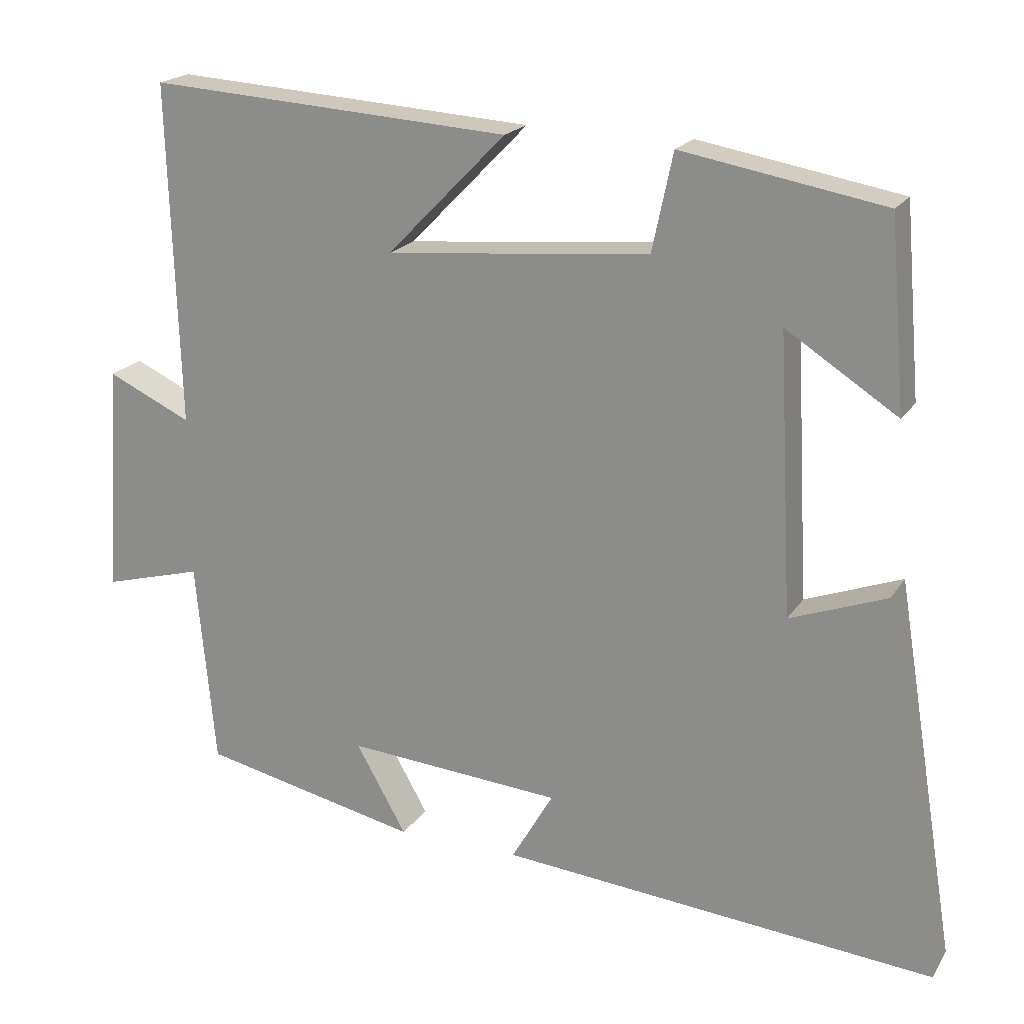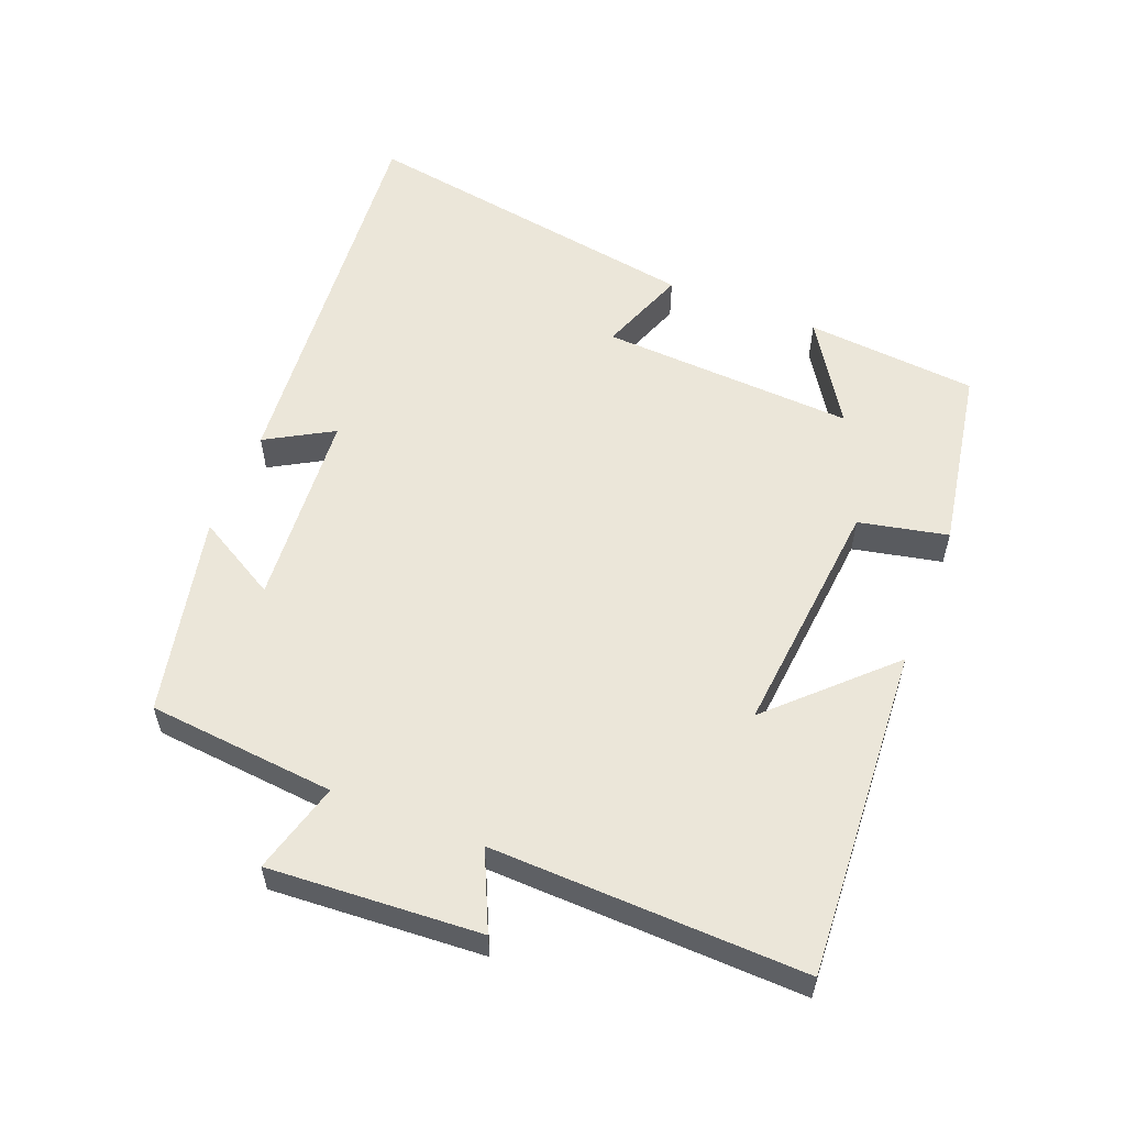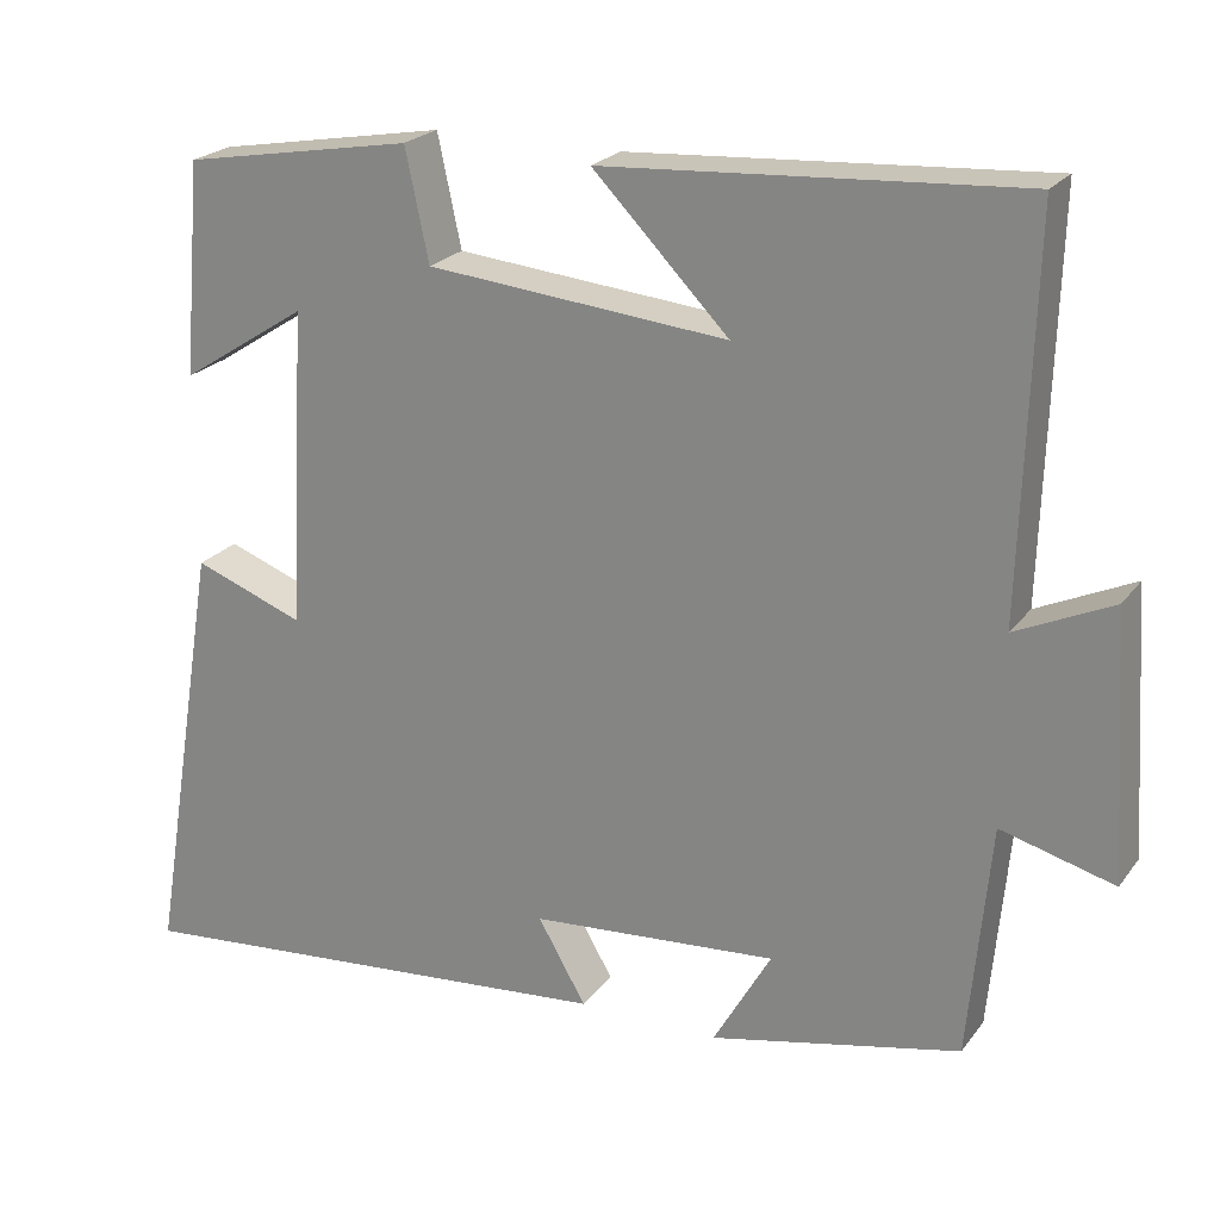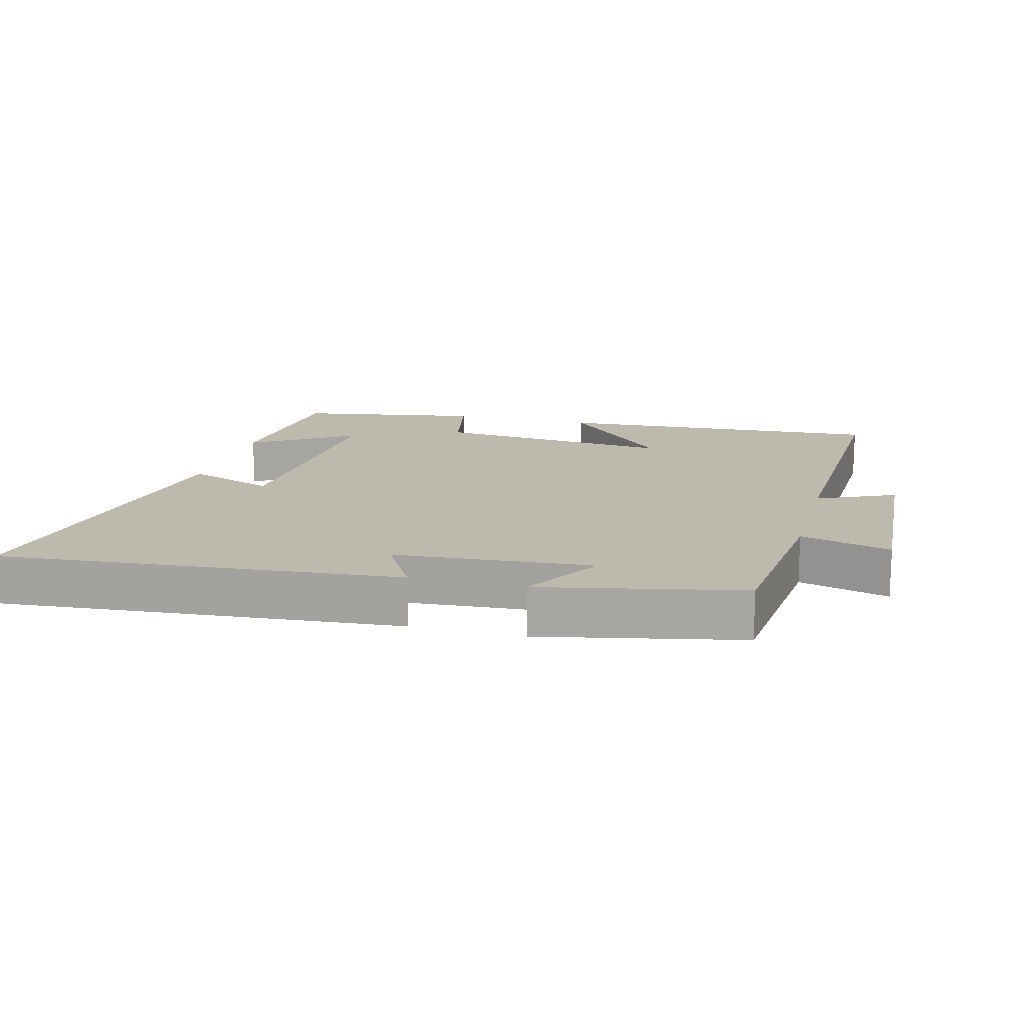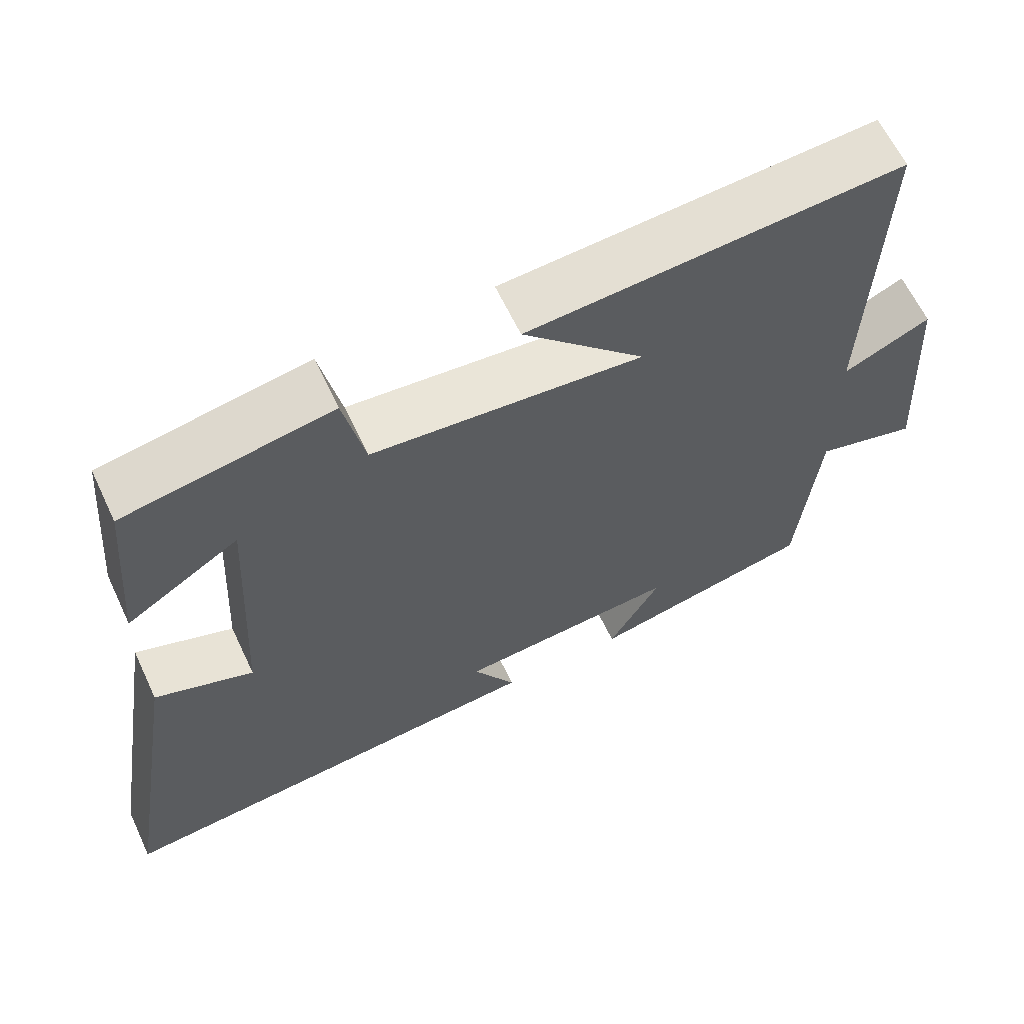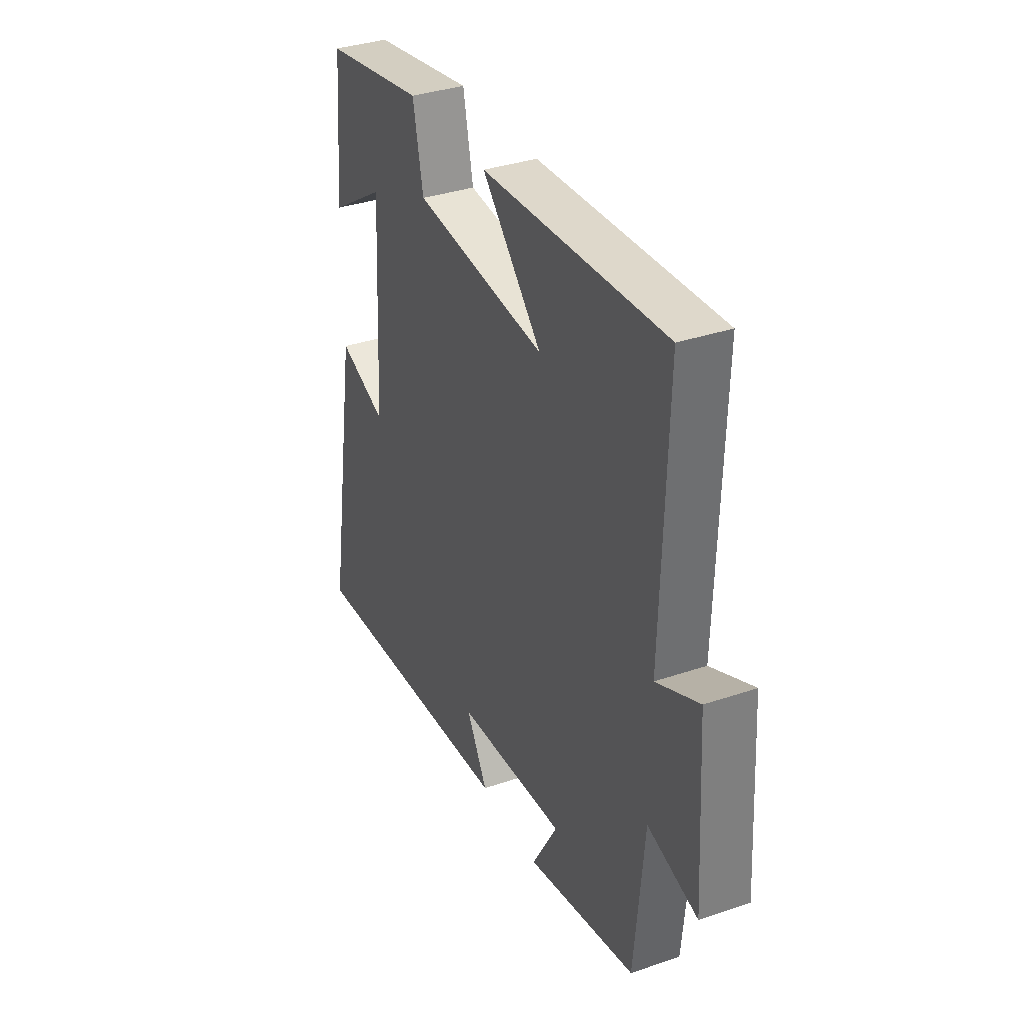
<metadata>
{"format":"obj","ext":"obj","renderer":"f3d","projection":"perspective","resolution":1024,"background":"white","views":[{"elev":20.0,"azim":23.6,"up":"+Z"},{"elev":56.6,"azim":-68.4,"up":"+Y"},{"elev":22.5,"azim":-153.1,"up":"+Z"},{"elev":15.2,"azim":-165.1,"up":"+Y"},{"elev":63.1,"azim":154.8,"up":"+Z"},{"elev":35.3,"azim":-114.3,"up":"+Z"}]}
</metadata>
<code>
v -0.514 0.07 0.531
v -0.02 0.07 0.5
v -0.182 0.07 0.334
v 0.176 0.07 0.368
v 0.204 0.07 0.5
v 0.478 0.07 0.452
v 0.5 0.07 0.197
v 0.349 0.07 0.294
v 0.369 0.07 -0.084
v 0.5 0.07 -0.035
v 0.585 0.07 -0.551
v -0.008 0.07 -0.5
v 0.049 0.07 -0.401
v -0.245 0.07 -0.379
v -0.176 0.07 -0.5
v -0.474 0.07 -0.436
v -0.5 0.07 -0.157
v -0.635 0.07 -0.194
v -0.615 0.07 0.12
v -0.5 0.07 0.067
v -0.514 0 0.531
v -0.02 0 0.5
v -0.182 0 0.334
v 0.176 0 0.368
v 0.204 0 0.5
v 0.478 0 0.452
v 0.5 0 0.197
v 0.349 0 0.294
v 0.369 0 -0.084
v 0.5 0 -0.035
v 0.585 0 -0.551
v -0.008 0 -0.5
v 0.049 0 -0.401
v -0.245 0 -0.379
v -0.176 0 -0.5
v -0.474 0 -0.436
v -0.5 0 -0.157
v -0.635 0 -0.194
v -0.615 0 0.12
v -0.5 0 0.067
f 17 18 19 20
f 16 17 20
f 15 16 20
f 14 15 20
f 13 14 20 1
f 11 12 13
f 10 11 13
f 9 10 13
f 8 9 13
f 5 6 7 8
f 4 5 8 13
f 3 4 13
f 1 2 3
f 1 3 13
f 40 39 38 37
f 40 37 36
f 40 36 35
f 40 35 34
f 21 40 34 33
f 33 32 31
f 33 31 30
f 33 30 29
f 33 29 28
f 28 27 26 25
f 33 28 25 24
f 33 24 23
f 23 22 21
f 33 23 21
f 1 21 22 2
f 2 22 23 3
f 3 23 24 4
f 4 24 25 5
f 5 25 26 6
f 6 26 27 7
f 7 27 28 8
f 8 28 29 9
f 9 29 30 10
f 10 30 31 11
f 11 31 32 12
f 12 32 33 13
f 13 33 34 14
f 14 34 35 15
f 15 35 36 16
f 16 36 37 17
f 17 37 38 18
f 18 38 39 19
f 19 39 40 20
f 20 40 21 1

</code>
